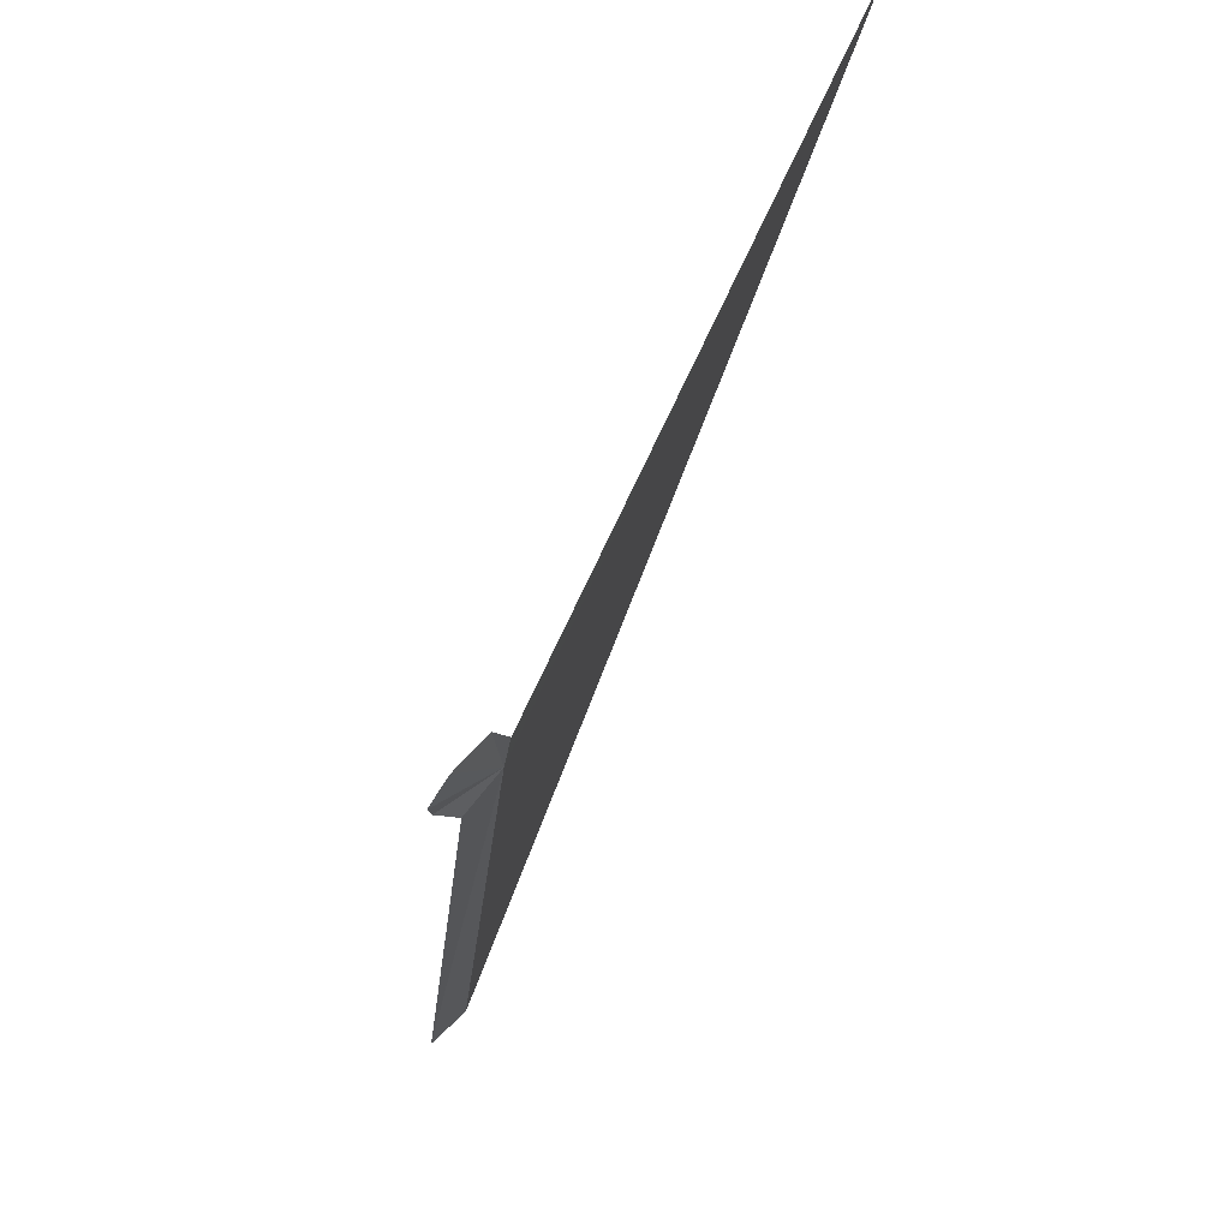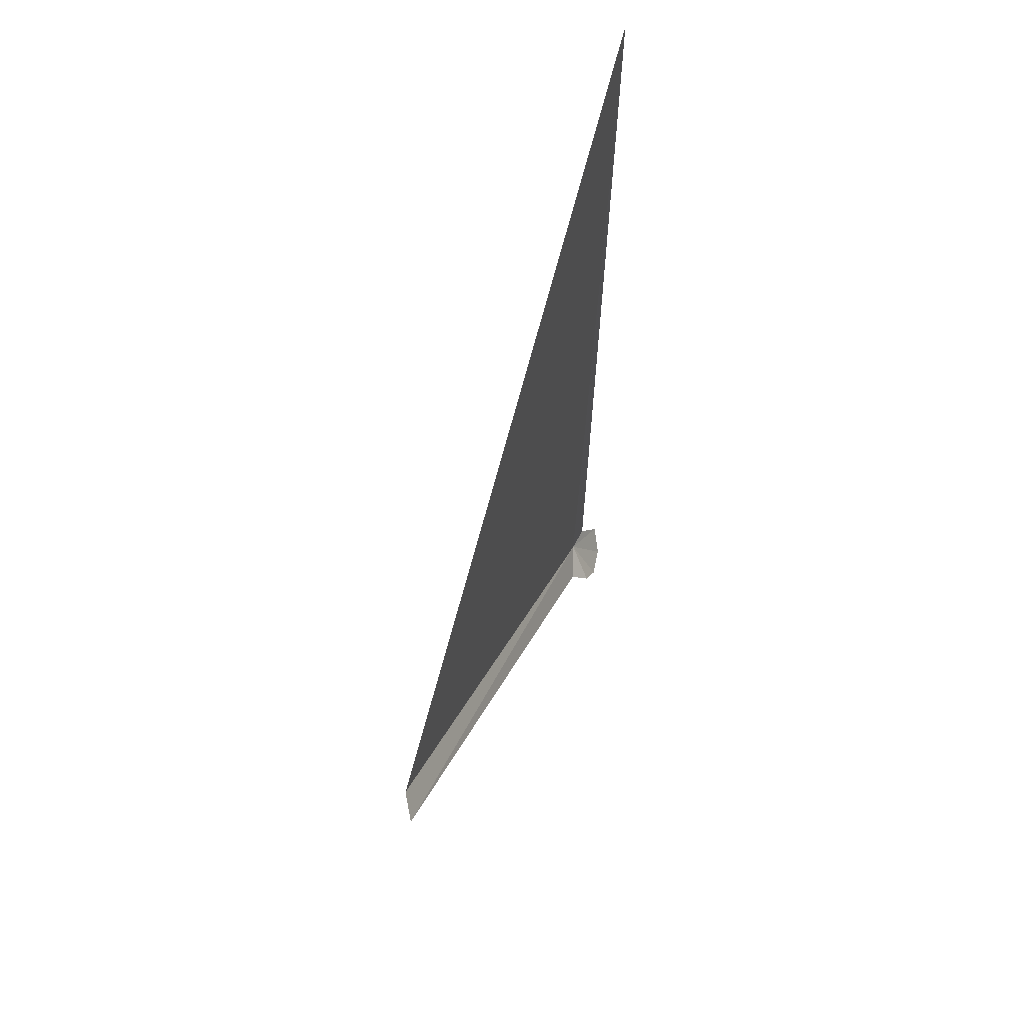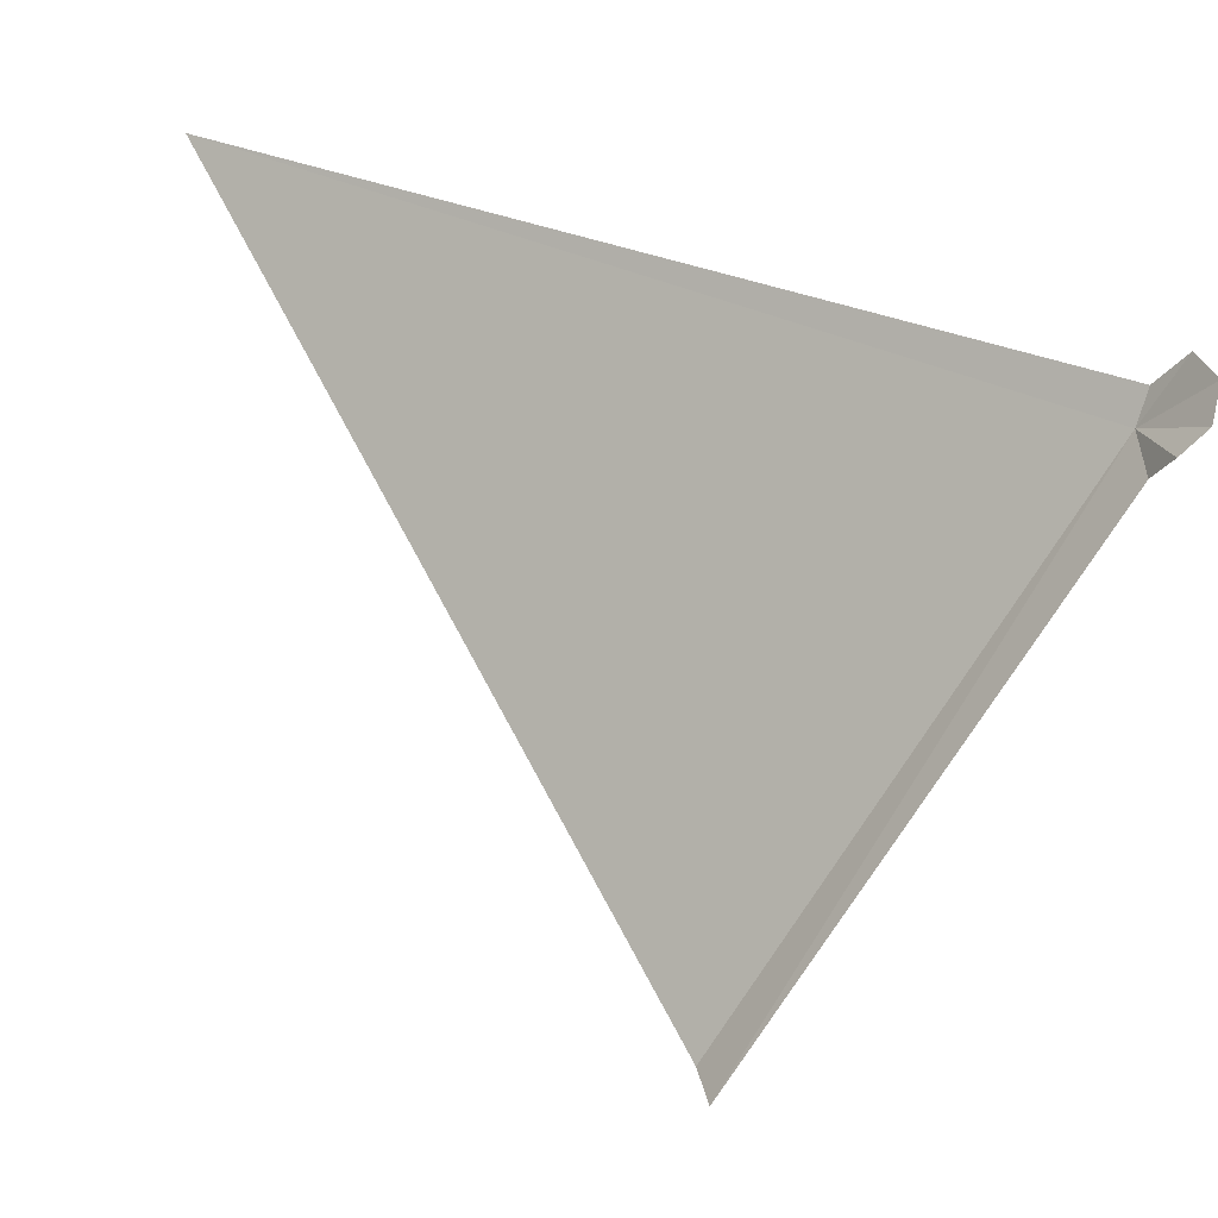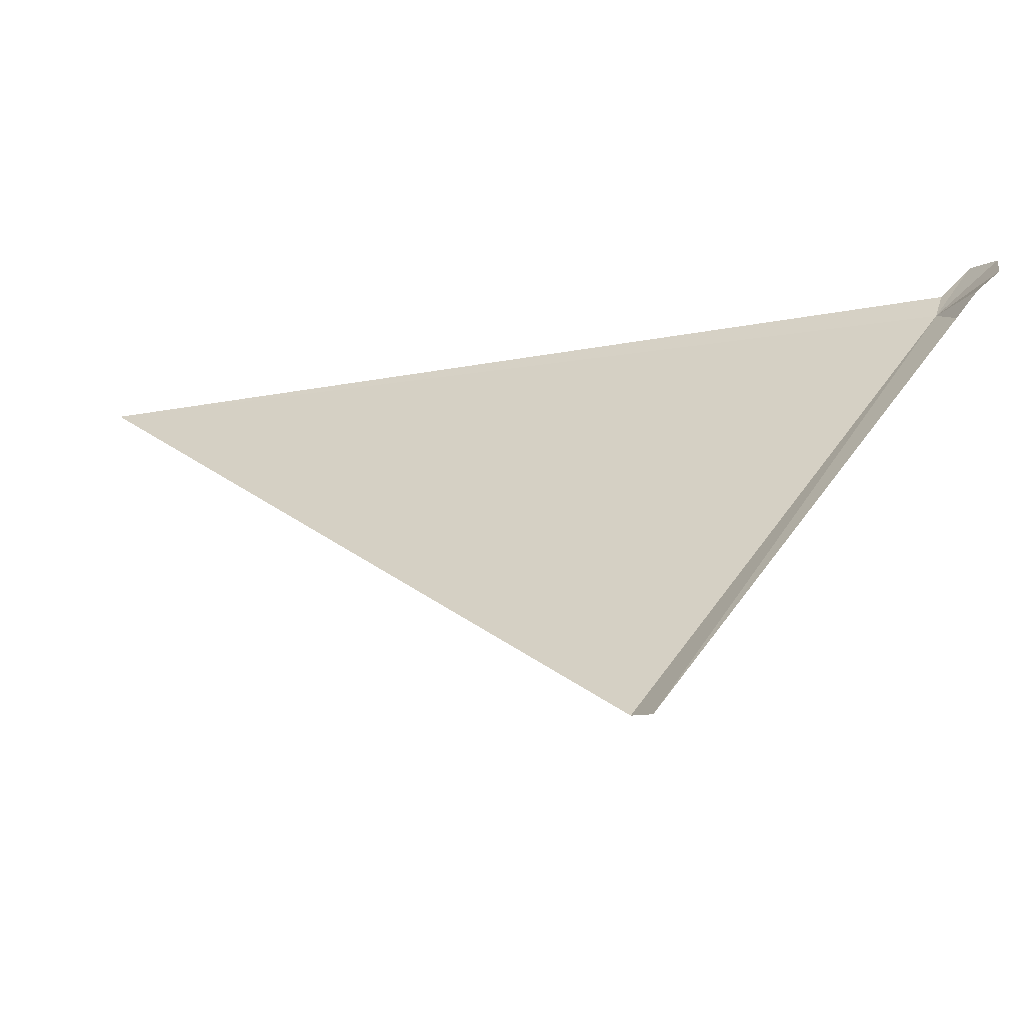
<metadata>
{"format":"obj","ext":"obj","renderer":"f3d","projection":"perspective","resolution":1024,"background":"white","views":[{"elev":35.7,"azim":13.3,"up":"+Z"},{"elev":63.2,"azim":-141.5,"up":"+Y"},{"elev":13.6,"azim":-62.0,"up":"+Z"},{"elev":-40.7,"azim":-74.7,"up":"+Z"}]}
</metadata>
<code>
v 79.03 116.7 12.62
v 78.4 118.1 10.04
v 78.28 118 9.943
v 78.9 116.6 12.46
v 79.06 116.6 12.78
v 79.51 121.3 13.5
v 79.04 116.5 12.92
v 78.95 116.3 12.84
v 78.86 116.3 12.68
v 78.84 116.4 12.56
f 1 3 2
f 1 4 3
f 1 6 5
f 1 2 6
f 1 5 7
f 1 7 8
f 1 8 9
f 1 9 10
f 1 10 4

</code>
